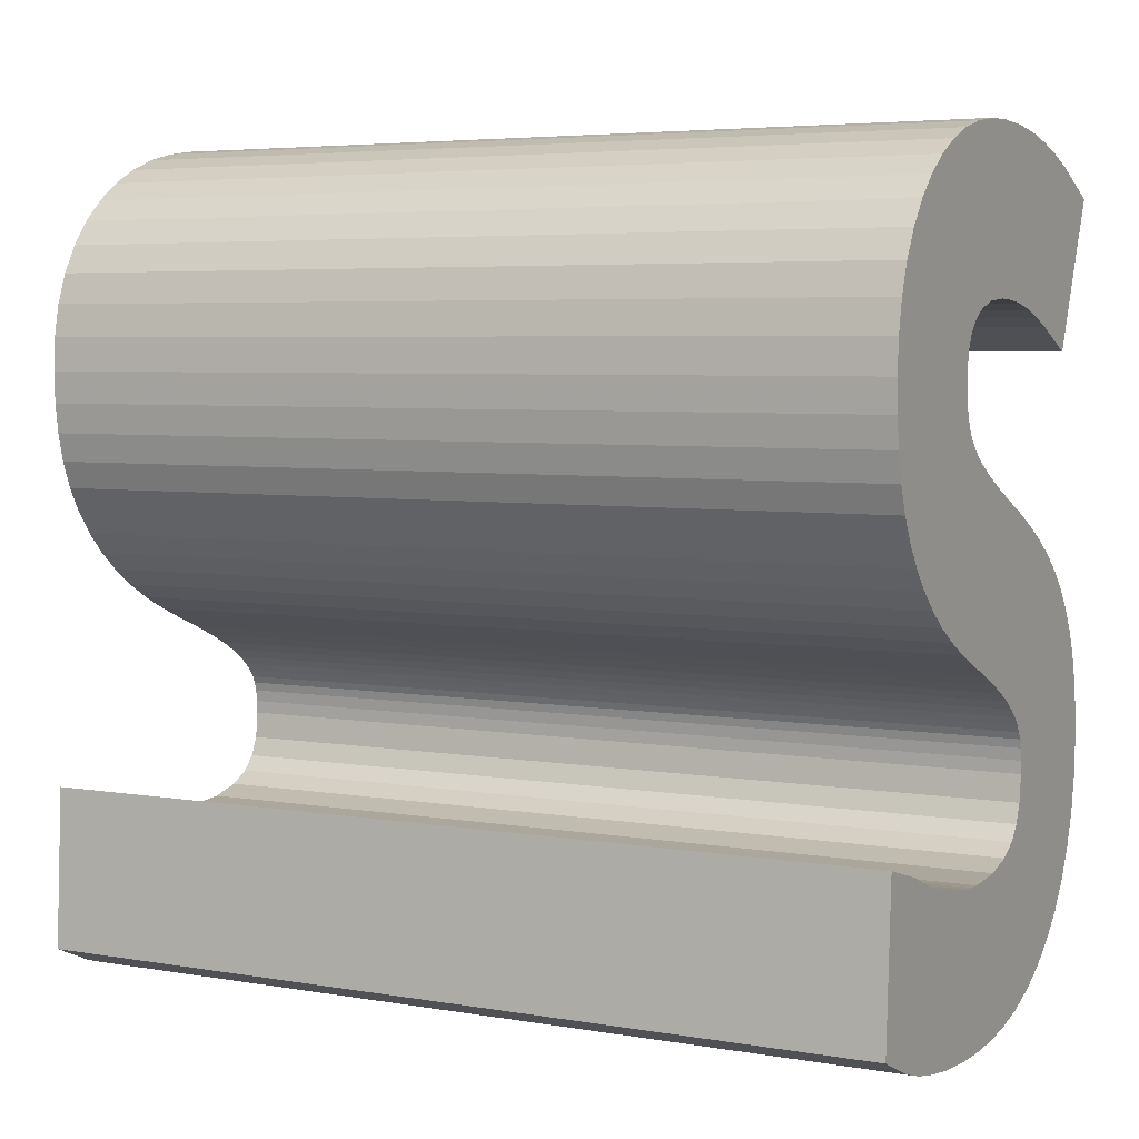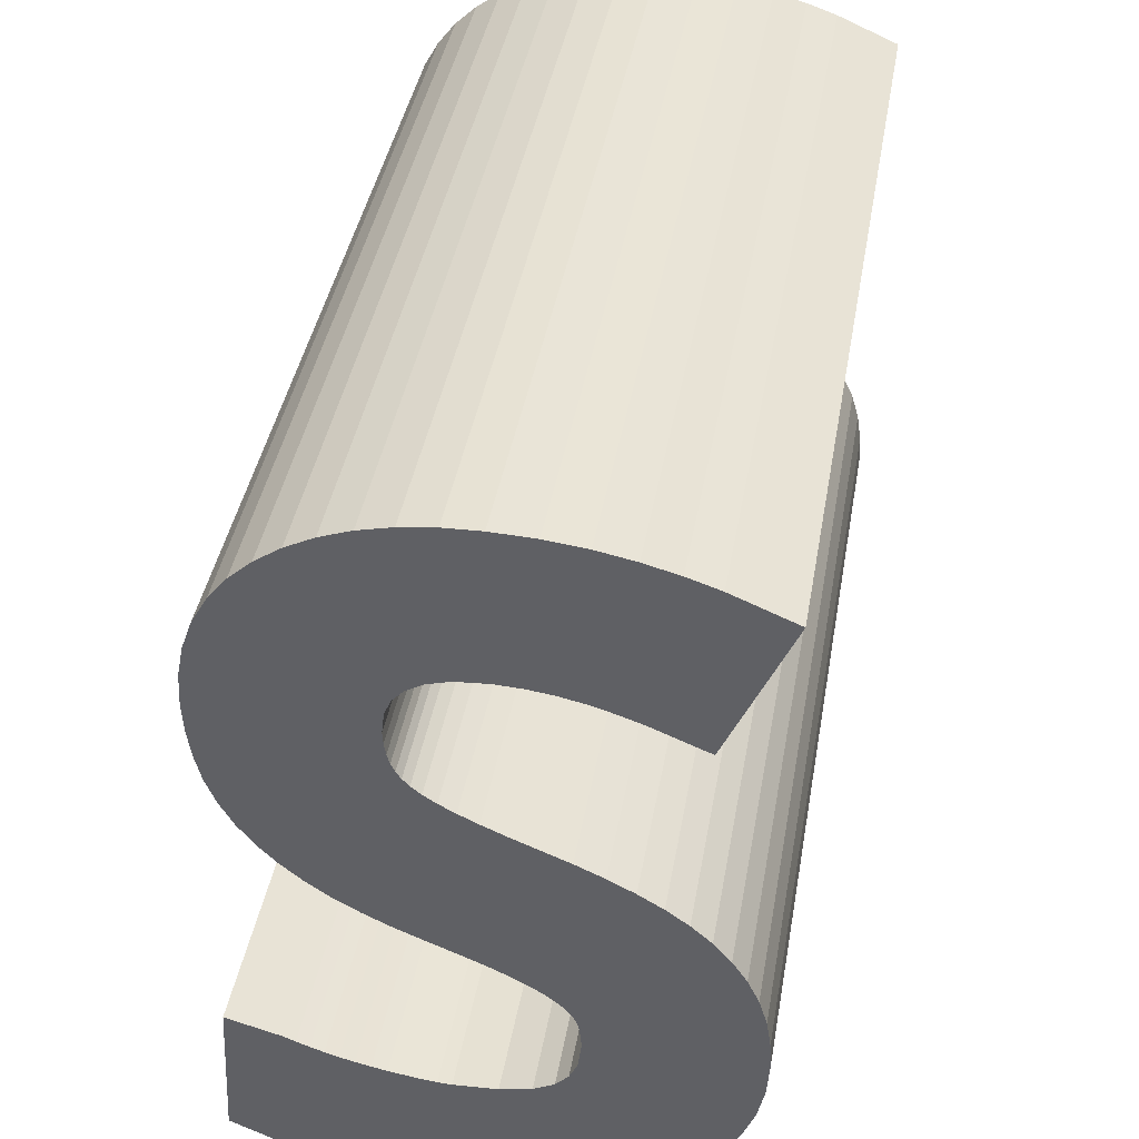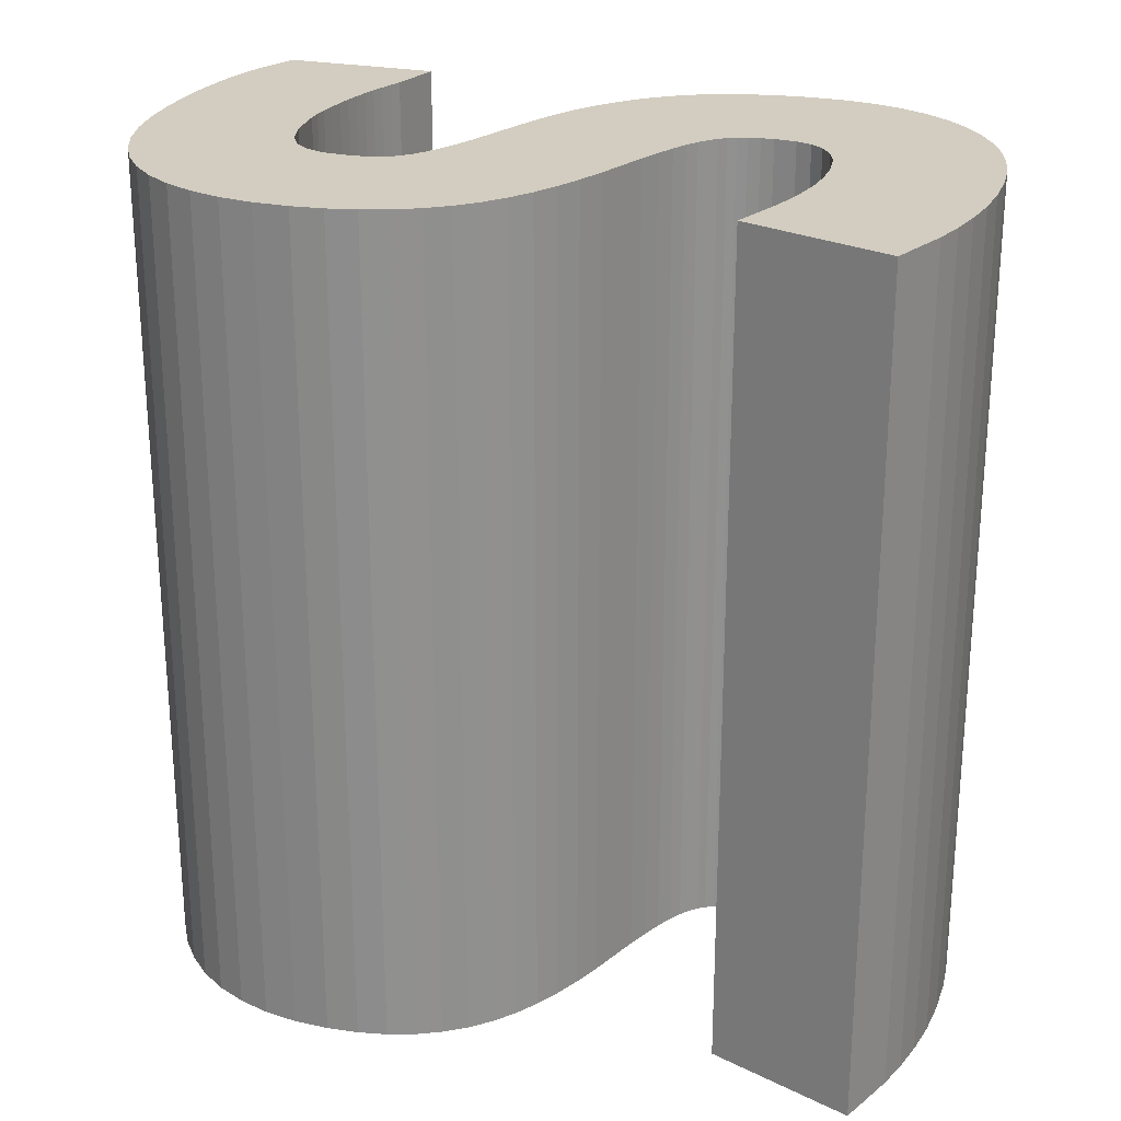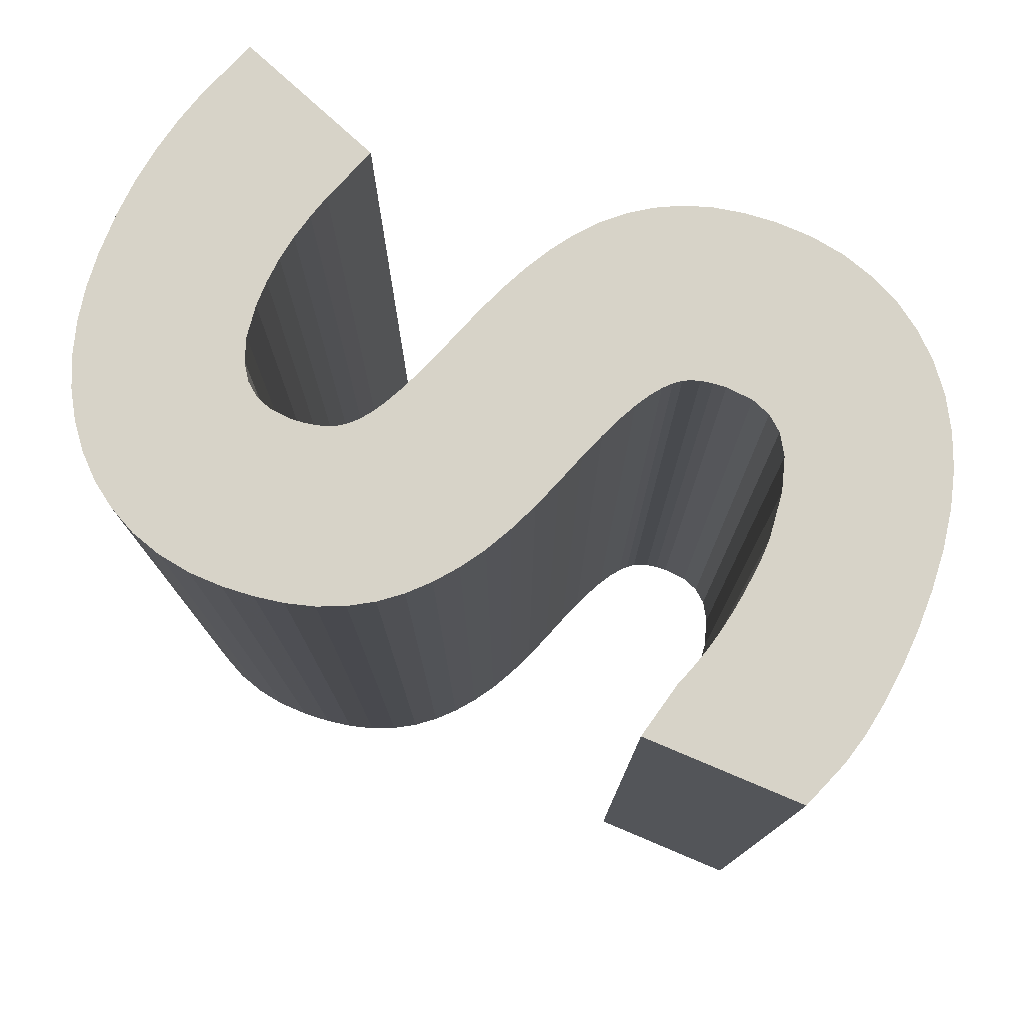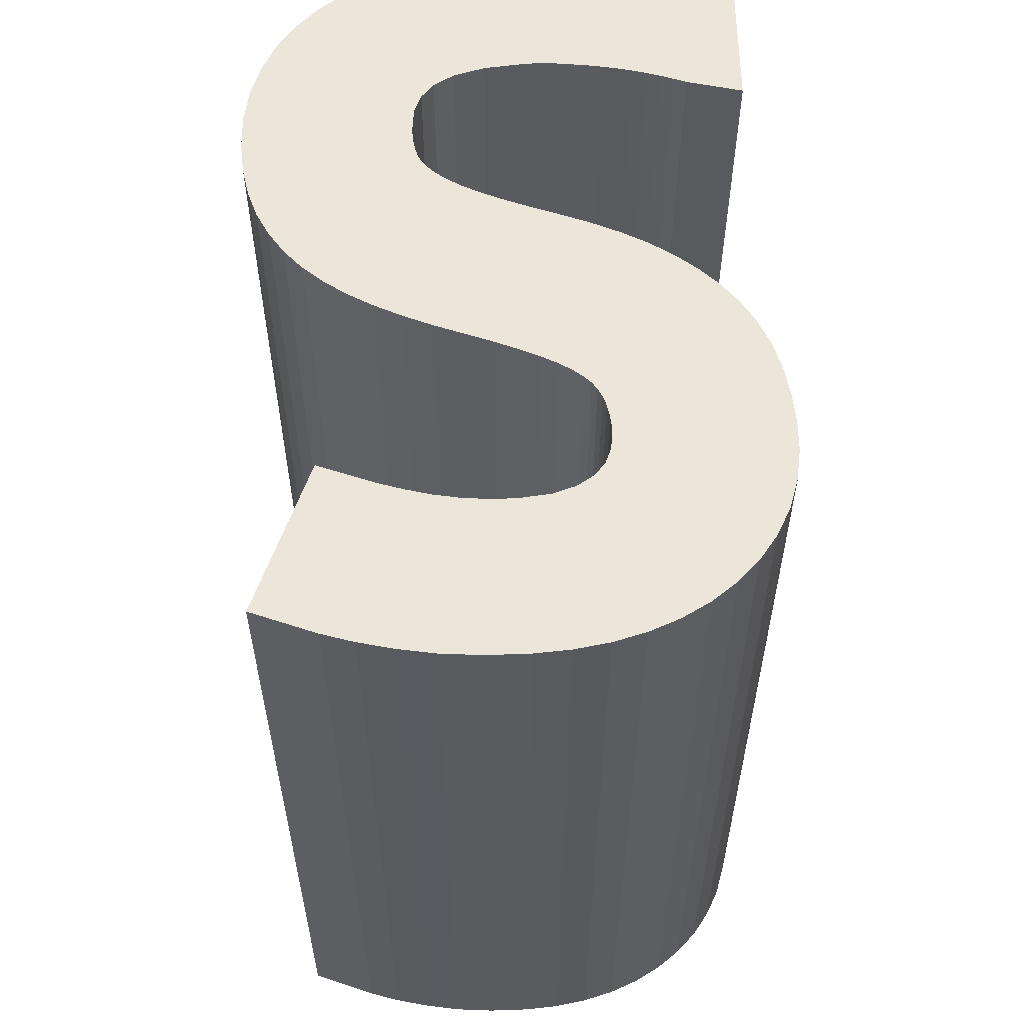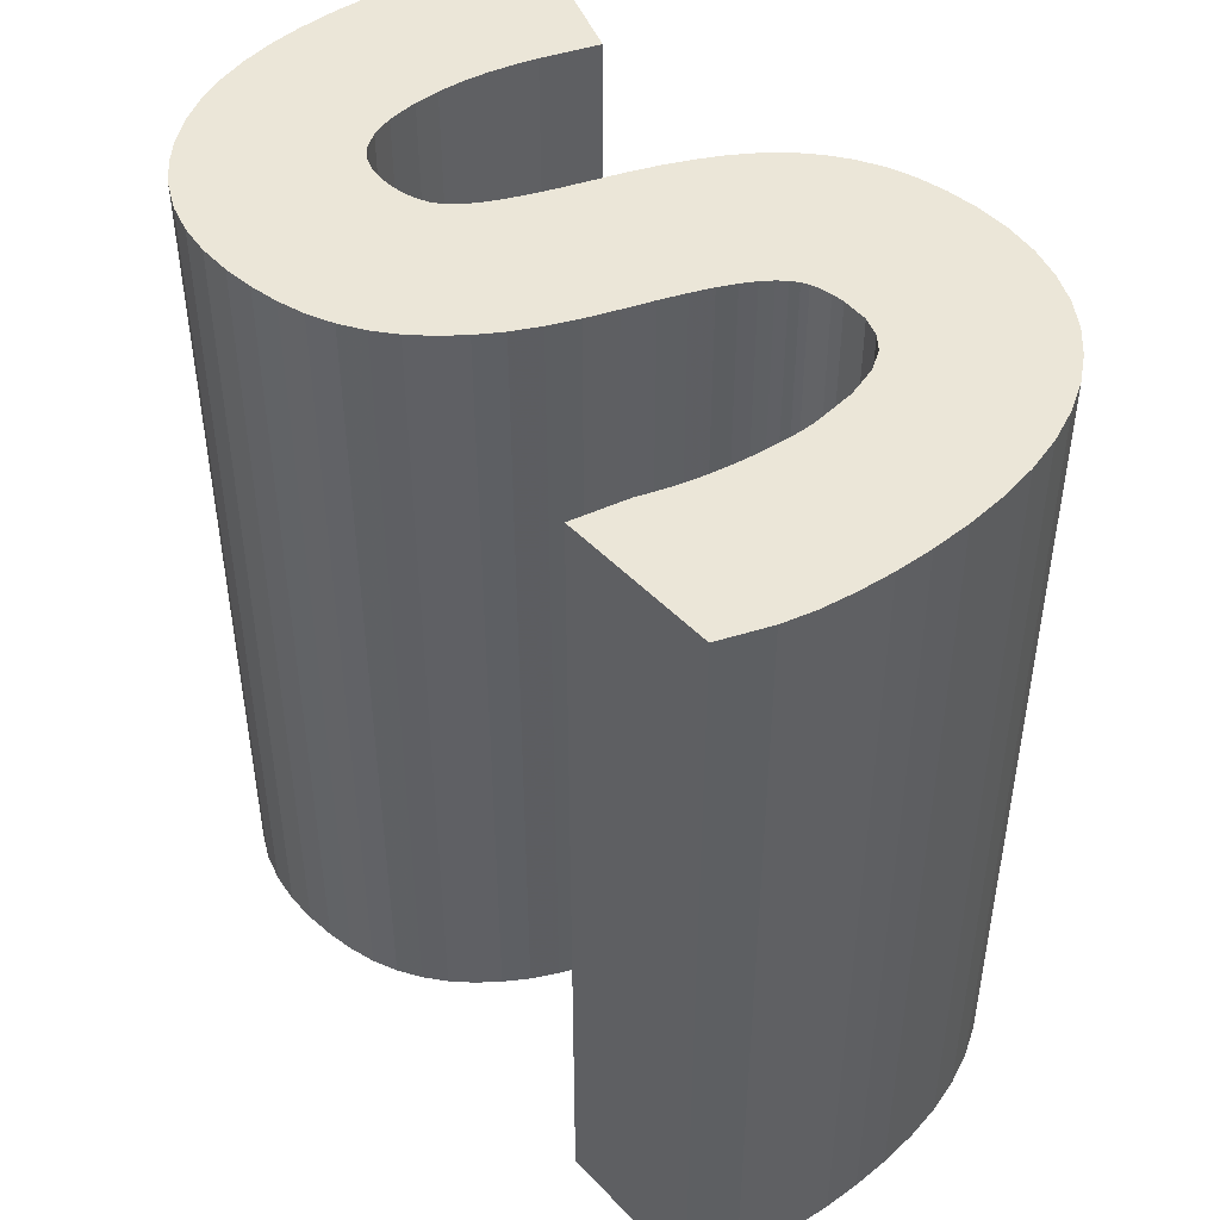
<metadata>
{"format":"obj","ext":"obj","renderer":"f3d","projection":"perspective","resolution":1024,"background":"white","views":[{"elev":5.0,"azim":-62.0,"up":"+Y"},{"elev":41.7,"azim":10.0,"up":"+Y"},{"elev":24.6,"azim":105.8,"up":"+Z"},{"elev":77.2,"azim":-70.3,"up":"+Z"},{"elev":57.5,"azim":176.0,"up":"+Z"},{"elev":46.2,"azim":-43.6,"up":"+Z"}]}
</metadata>
<code>
v 0.098 -2.025 -10
v -0.478 -1.771 -10
v -1.159 -1.491 -10
v 0.968 -5.854 -10
v 1.451 -5.585 -10
v 1.751 -5.248 -10
v 1.941 -4.81 -10
v 2.015 -4.193 -10
v 2.003 -3.897 -10
v 4.622 -7.702 -10
v 5.092 -7.085 -10
v 5.459 -6.402 -10
v 5.734 -5.658 -10
v 5.897 -4.859 -10
v 5.95 -4.026 -10
v 1.078 -9.549 -10
v 1.919 -9.354 -10
v 2.71 -9.064 -10
v 3.426 -8.693 -10
v 4.061 -8.238 -10
v -3.246 -5.72 -10
v -2.902 -5.81 -10
v -2.554 -5.891 -10
v -2.197 -5.96 -10
v -1.818 -6.02 -10
v -1.455 -6.074 -10
v -1.113 -6.104 -10
v -0.789 -6.114 -10
v 0.229 -6.043 -10
v -3.349 -9.479 -10
v -2.517 -9.602 -10
v -1.651 -9.676 -10
v -0.748 -9.7 -10
v 0.189 -9.663 -10
v -4.18 -5.393 -10
v -4.458 -5.276 -10
v -3.881 -5.511 -10
v -3.569 -5.621 -10
v -5.746 -4.91 -10
v -5.95 -8.601 -10
v -4.841 -9.092 -10
v -4.125 -9.315 -10
v 4.47 4.914 -10
v 3.168 5.457 -10
v 2.636 5.643 -10
v 2.066 5.81 -10
v 1.493 5.931 -10
v 0.906 6.003 -10
v 1.243 9.667 -10
v 2.149 9.567 -10
v 2.993 9.4 -10
v 3.762 9.195 -10
v 4.483 8.951 -10
v 5.924 8.34 -10
v 0.321 6.026 -10
v -0.411 5.965 -10
v -0.948 5.804 -10
v -1.332 5.567 -10
v -1.59 5.273 -10
v -0.535 9.664 -10
v 0.281 9.7 -10
v -1.745 4.913 -10
v -1.32 9.554 -10
v -1.808 4.401 -10
v -2.766 9.102 -10
v -2.07 9.367 -10
v -5.726 4.478 -10
v -5.679 5.238 -10
v -5.534 5.97 -10
v -5.287 6.664 -10
v -4.933 7.297 -10
v -4.502 7.856 -10
v -3.992 8.341 -10
v -3.407 8.761 -10
v 1.138 1.717 -10
v 1.83 1.429 -10
v 2.484 1.124 -10
v 3.09 0.803 -10
v 3.65 0.455 -10
v 5.025 -0.843 -10
v 5.356 -1.373 -10
v 5.62 -1.949 -10
v 5.807 -2.59 -10
v 5.915 -3.28 -10
v 1.964 -3.619 -10
v 1.91 -3.416 -10
v 1.832 -3.251 -10
v 1.709 -3.075 -10
v 1.531 -2.888 -10
v 1.286 -2.687 -10
v 0.969 -2.476 -10
v 4.161 0.071 -10
v 4.623 -0.357 -10
v -1.794 4.099 -10
v -1.751 3.816 -10
v -1.686 3.583 -10
v -1.598 3.381 -10
v -1.483 3.203 -10
v -1.327 3.03 -10
v -1.1 2.837 -10
v -0.805 2.636 -10
v -0.435 2.428 -10
v 0.007 2.208 -10
v 0.529 1.972 -10
v -4.13 0.302 -10
v -4.56 0.766 -10
v -4.931 1.279 -10
v -5.233 1.841 -10
v -5.464 2.449 -10
v -5.613 3.092 -10
v -5.698 3.762 -10
v 0.578 -2.258 -10
v -1.85 -1.194 -10
v -2.499 -0.87 -10
v -3.098 -0.519 -10
v -3.644 -0.124 -10
v 4.47 4.914 10
v 3.168 5.457 10
v 2.636 5.643 10
v 2.066 5.81 10
v 1.493 5.931 10
v 0.906 6.003 10
v 1.243 9.667 10
v 5.924 8.34 10
v 4.483 8.951 10
v 3.762 9.195 10
v 2.993 9.4 10
v 2.149 9.567 10
v 0.321 6.026 10
v -0.411 5.965 10
v -0.948 5.804 10
v -1.332 5.567 10
v -1.59 5.273 10
v 0.281 9.7 10
v -0.535 9.664 10
v -1.745 4.913 10
v -1.32 9.554 10
v -1.808 4.401 10
v -2.07 9.367 10
v -2.766 9.102 10
v -3.407 8.761 10
v -3.992 8.341 10
v -4.502 7.856 10
v -4.933 7.297 10
v -5.287 6.664 10
v -5.534 5.97 10
v -5.679 5.238 10
v -5.726 4.478 10
v 1.138 1.717 10
v 3.65 0.455 10
v 3.09 0.803 10
v 2.484 1.124 10
v 1.83 1.429 10
v 1.964 -3.619 10
v 1.91 -3.416 10
v 1.832 -3.251 10
v 1.709 -3.075 10
v 1.531 -2.888 10
v 1.286 -2.687 10
v 0.969 -2.476 10
v 5.915 -3.28 10
v 5.807 -2.59 10
v 5.62 -1.949 10
v 5.356 -1.373 10
v 5.025 -0.843 10
v 4.623 -0.357 10
v 4.161 0.071 10
v -1.794 4.099 10
v -1.751 3.816 10
v -1.686 3.583 10
v -1.598 3.381 10
v -1.483 3.203 10
v -1.327 3.03 10
v -1.1 2.837 10
v -0.805 2.636 10
v -0.435 2.428 10
v 0.007 2.208 10
v 0.529 1.972 10
v -5.698 3.762 10
v -5.613 3.092 10
v -5.464 2.449 10
v -5.233 1.841 10
v -4.931 1.279 10
v -4.56 0.766 10
v -4.13 0.302 10
v 0.578 -2.258 10
v 0.098 -2.025 10
v -0.478 -1.771 10
v -3.644 -0.124 10
v -3.098 -0.519 10
v -2.499 -0.87 10
v -1.85 -1.194 10
v -1.159 -1.491 10
v 0.968 -5.854 10
v 1.451 -5.585 10
v 1.751 -5.248 10
v 1.941 -4.81 10
v 2.015 -4.193 10
v 2.003 -3.897 10
v 5.95 -4.026 10
v 4.622 -7.702 10
v 5.092 -7.085 10
v 5.459 -6.402 10
v 5.734 -5.658 10
v 5.897 -4.859 10
v 1.919 -9.354 10
v 2.71 -9.064 10
v 3.426 -8.693 10
v 4.061 -8.238 10
v 1.078 -9.549 10
v -3.246 -5.72 10
v -2.902 -5.81 10
v -2.554 -5.891 10
v -2.197 -5.96 10
v -1.818 -6.02 10
v -1.455 -6.074 10
v -1.113 -6.104 10
v -0.789 -6.114 10
v 0.229 -6.043 10
v -0.748 -9.7 10
v 0.189 -9.663 10
v -3.349 -9.479 10
v -2.517 -9.602 10
v -1.651 -9.676 10
v -4.458 -5.276 10
v -4.18 -5.393 10
v -3.881 -5.511 10
v -5.746 -4.91 10
v -3.569 -5.621 10
v -4.841 -9.092 10
v -4.125 -9.315 10
v -5.95 -8.601 10
f 35 226 37
f 227 229 37
f 232 39 40
f 41 232 40
f 45 53 44
f 43 44 54
f 46 47 50
f 49 50 47
f 48 49 47
f 51 46 50
f 52 46 51
f 53 45 52
f 54 44 53
f 46 52 45
f 56 60 55
f 57 66 56
f 55 61 48
f 58 74 57
f 59 72 58
f 49 48 61
f 61 55 60
f 95 96 109
f 60 56 63
f 63 56 66
f 66 57 65
f 108 109 96
f 96 97 108
f 111 67 64
f 71 59 70
f 72 59 71
f 73 58 72
f 59 62 70
f 74 58 73
f 69 70 62
f 65 57 74
f 79 90 78
f 78 91 77
f 77 112 76
f 83 86 82
f 81 82 86
f 84 85 83
f 86 83 85
f 89 93 88
f 90 92 89
f 93 80 88
f 91 78 90
f 93 89 92
f 80 81 87
f 86 87 81
f 107 108 97
f 106 107 98
f 97 98 107
f 105 106 98
f 99 105 98
f 100 116 99
f 101 115 100
f 102 114 101
f 104 3 103
f 76 1 75
f 109 110 95
f 94 95 110
f 64 94 111
f 67 68 64
f 62 64 68
f 68 69 62
f 110 111 94
f 103 113 102
f 75 2 104
f 1 76 112
f 2 75 1
f 112 77 91
f 139 66 65
f 73 142 74
f 146 68 147
f 58 57 132
f 59 58 132
f 49 61 134
f 64 62 138
f 143 73 72
f 72 71 143
f 70 69 146
f 69 68 146
f 147 68 67
f 79 150 167
f 92 79 167
f 86 155 156
f 173 99 98
f 180 179 110
f 111 110 179
f 109 181 110
f 192 114 113
f 1 112 187
f 113 193 192
f 187 2 1
f 193 3 2
f 83 162 161
f 166 80 93
f 166 93 167
f 92 167 93
f 154 85 9
f 152 78 77
f 77 76 152
f 161 84 83
f 161 15 84
f 86 85 154
f 87 86 156
f 88 87 156
f 88 156 157
f 89 88 157
f 5 4 195
f 6 5 195
f 6 195 196
f 197 7 196
f 6 196 7
f 197 198 7
f 8 7 198
f 198 9 8
f 20 10 209
f 201 209 10
f 202 201 11
f 10 11 201
f 203 202 12
f 11 12 202
f 204 203 13
f 12 13 203
f 204 13 205
f 14 205 13
f 205 14 15
f 210 34 16
f 210 16 206
f 17 206 16
f 18 206 17
f 208 207 19
f 208 19 209
f 20 209 19
f 23 22 213
f 214 24 213
f 23 213 24
f 214 215 24
f 25 24 215
f 216 26 215
f 25 215 26
f 27 26 216
f 218 28 27
f 218 219 28
f 29 28 219
f 194 4 219
f 231 42 222
f 223 222 31
f 30 31 222
f 223 31 224
f 32 224 31
f 220 224 33
f 32 33 224
f 220 33 34
f 35 36 226
f 227 37 226
f 39 225 36
f 38 37 229
f 229 21 38
f 41 230 232
f 41 42 230
f 231 230 42
f 30 222 42
f 115 101 114
f 114 102 113
f 113 103 3
f 3 104 2
f 116 100 115
f 105 99 116
f 92 90 79
f 20 19 5
f 19 18 5
f 8 14 7
f 7 12 6
f 12 7 13
f 11 6 12
f 14 13 7
f 10 6 11
f 20 5 10
f 9 15 8
f 14 8 15
f 85 84 9
f 87 88 80
f 15 9 84
f 29 4 16
f 16 34 29
f 6 10 5
f 22 42 21
f 23 30 22
f 24 30 23
f 26 31 25
f 41 21 42
f 25 31 24
f 28 33 27
f 33 28 34
f 32 27 33
f 31 26 32
f 30 24 31
f 28 29 34
f 18 17 4
f 4 5 18
f 17 16 4
f 35 40 36
f 37 41 35
f 39 36 40
f 40 35 41
f 38 41 37
f 21 41 38
f 42 22 30
f 27 32 26
f 124 125 118
f 117 124 118
f 125 126 119
f 119 118 125
f 91 90 160
f 138 94 64
f 97 96 171
f 171 98 97
f 173 100 99
f 106 105 184
f 193 113 3
f 96 95 170
f 170 171 96
f 103 102 177
f 104 103 177
f 179 67 111
f 184 107 106
f 122 121 123
f 127 128 120
f 120 119 126
f 127 120 126
f 121 120 128
f 123 121 128
f 123 134 122
f 129 122 134
f 134 135 129
f 137 139 130
f 135 137 130
f 130 129 135
f 139 140 131
f 131 130 139
f 140 141 131
f 141 142 132
f 132 131 141
f 142 143 132
f 146 147 136
f 138 136 147
f 147 148 138
f 148 179 138
f 145 146 136
f 168 138 179
f 136 133 145
f 152 160 151
f 153 186 152
f 149 187 153
f 154 199 161
f 155 154 162
f 156 155 164
f 165 166 157
f 158 157 166
f 157 156 165
f 167 158 166
f 150 159 167
f 151 159 150
f 164 165 156
f 159 151 160
f 158 167 159
f 133 132 143
f 144 145 133
f 143 144 133
f 169 168 180
f 180 181 169
f 170 169 181
f 171 170 182
f 181 182 170
f 185 189 173
f 176 175 191
f 177 193 178
f 182 183 171
f 172 171 183
f 184 185 172
f 183 184 172
f 173 172 185
f 175 174 190
f 190 191 175
f 189 190 174
f 174 173 189
f 179 180 168
f 160 152 186
f 186 153 187
f 178 188 149
f 191 192 176
f 177 176 192
f 193 177 192
f 188 178 193
f 187 149 188
f 219 210 194
f 195 194 207
f 207 208 195
f 209 201 195
f 208 209 195
f 163 164 155
f 162 163 155
f 161 162 154
f 200 161 199
f 199 198 200
f 203 204 197
f 197 196 203
f 204 205 197
f 198 197 205
f 200 198 205
f 196 195 201
f 201 202 196
f 202 203 196
f 230 231 211
f 231 222 212
f 212 211 231
f 214 213 222
f 217 220 218
f 206 194 210
f 210 219 221
f 206 207 194
f 219 218 221
f 220 221 218
f 223 224 216
f 217 216 224
f 220 217 224
f 232 230 226
f 226 225 232
f 228 232 225
f 216 215 223
f 215 214 223
f 222 223 214
f 213 212 222
f 230 211 229
f 227 226 230
f 229 227 230
f 117 118 44
f 44 118 119
f 117 54 124
f 54 53 124
f 128 49 123
f 49 134 123
f 59 132 133
f 136 62 133
f 134 60 135
f 60 137 135
f 138 168 94
f 139 65 140
f 141 140 74
f 65 74 140
f 74 142 141
f 73 143 142
f 143 71 144
f 71 70 145
f 71 145 144
f 70 146 145
f 147 67 148
f 67 179 148
f 150 79 151
f 78 151 79
f 78 152 151
f 152 76 153
f 149 75 178
f 149 153 75
f 76 75 153
f 82 163 162
f 82 162 83
f 81 164 163
f 81 163 82
f 80 165 164
f 80 164 81
f 165 80 166
f 86 154 155
f 89 157 158
f 159 90 158
f 89 158 90
f 90 159 160
f 112 91 160
f 94 168 169
f 95 94 169
f 95 169 170
f 171 172 98
f 172 173 98
f 100 173 174
f 174 175 100
f 101 100 175
f 176 102 175
f 101 175 102
f 102 176 177
f 104 177 178
f 75 104 178
f 180 110 181
f 182 181 108
f 109 108 181
f 183 182 107
f 108 107 182
f 107 184 183
f 184 105 185
f 105 116 185
f 189 185 116
f 189 116 190
f 115 190 116
f 190 115 191
f 114 191 115
f 192 191 114
f 160 186 112
f 112 186 187
f 187 188 2
f 2 188 193
f 29 219 4
f 4 194 195
f 9 198 199
f 199 154 9
f 15 200 205
f 15 161 200
f 18 207 206
f 18 19 207
f 212 22 211
f 21 211 22
f 213 22 212
f 27 216 217
f 218 27 217
f 34 221 220
f 210 221 34
f 36 225 226
f 228 225 39
f 39 232 228
f 21 229 211
f 43 117 44
f 44 119 45
f 45 119 120
f 45 120 46
f 121 47 120
f 46 120 47
f 54 117 43
f 122 48 121
f 47 121 48
f 129 55 122
f 48 122 55
f 125 124 53
f 53 52 126
f 53 126 125
f 127 126 51
f 52 51 126
f 51 50 128
f 51 128 127
f 50 49 128
f 56 55 130
f 129 130 55
f 57 56 131
f 130 131 56
f 57 131 132
f 59 133 62
f 134 61 60
f 62 136 138
f 63 137 60
f 66 139 63
f 137 63 139

</code>
